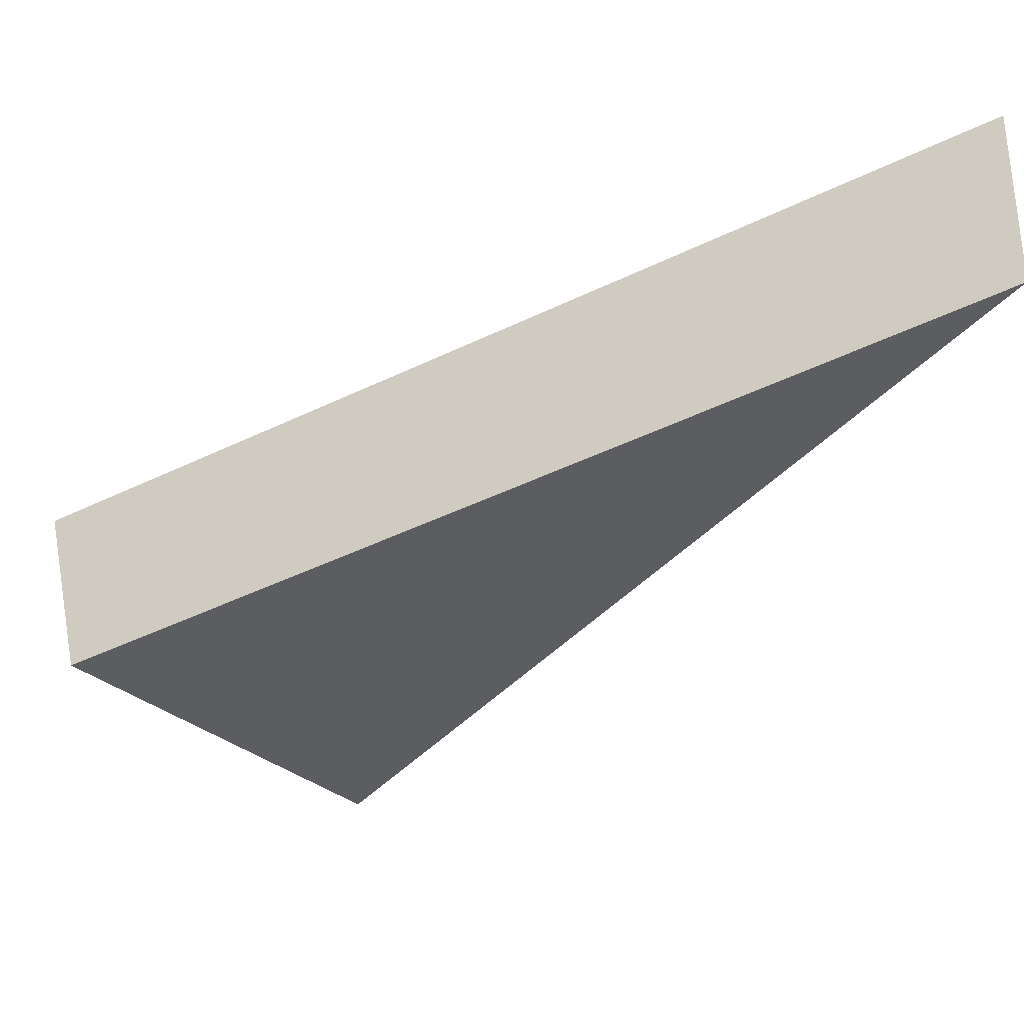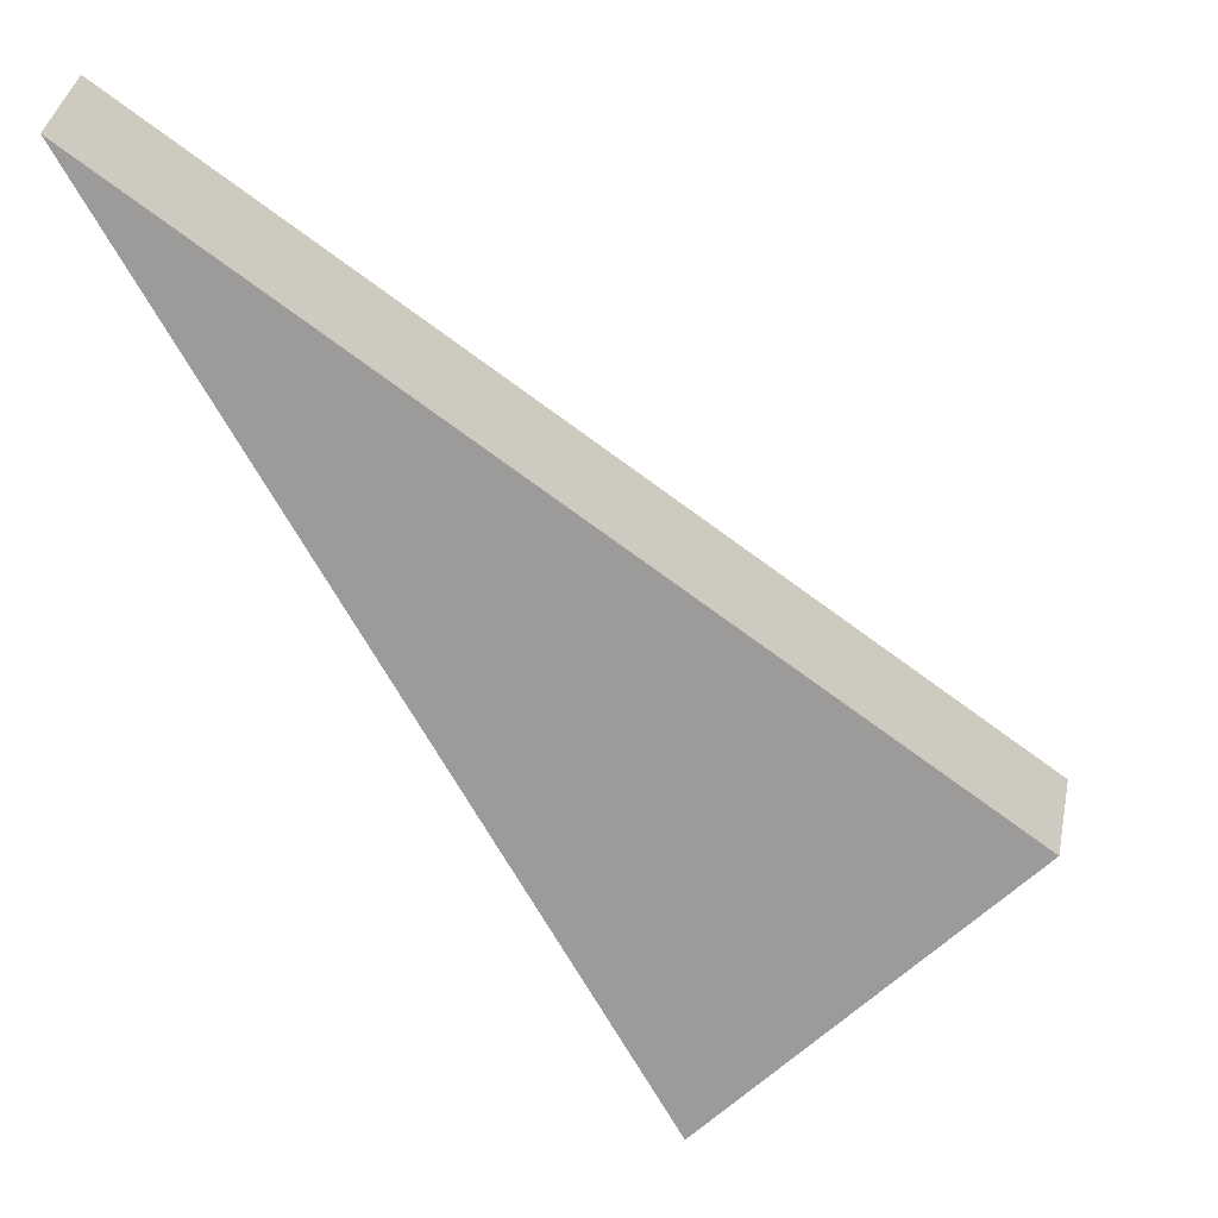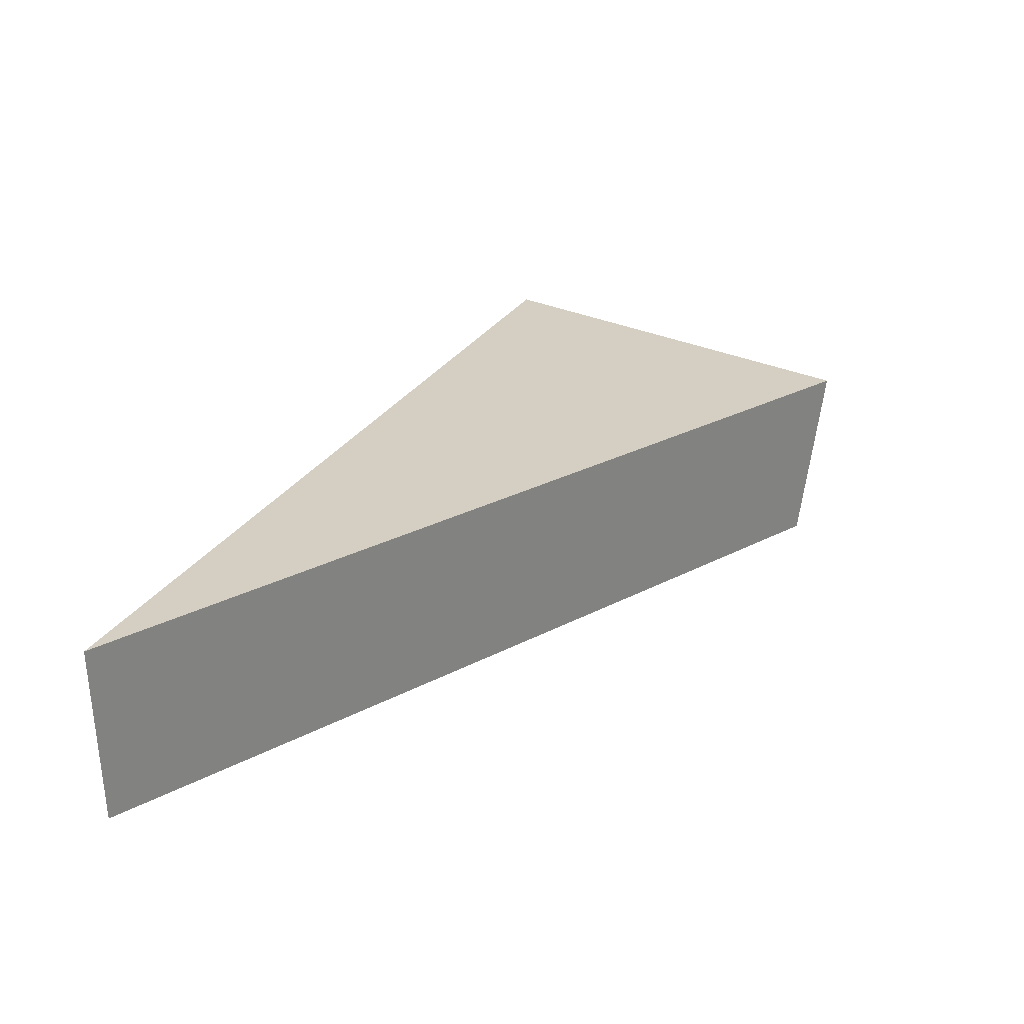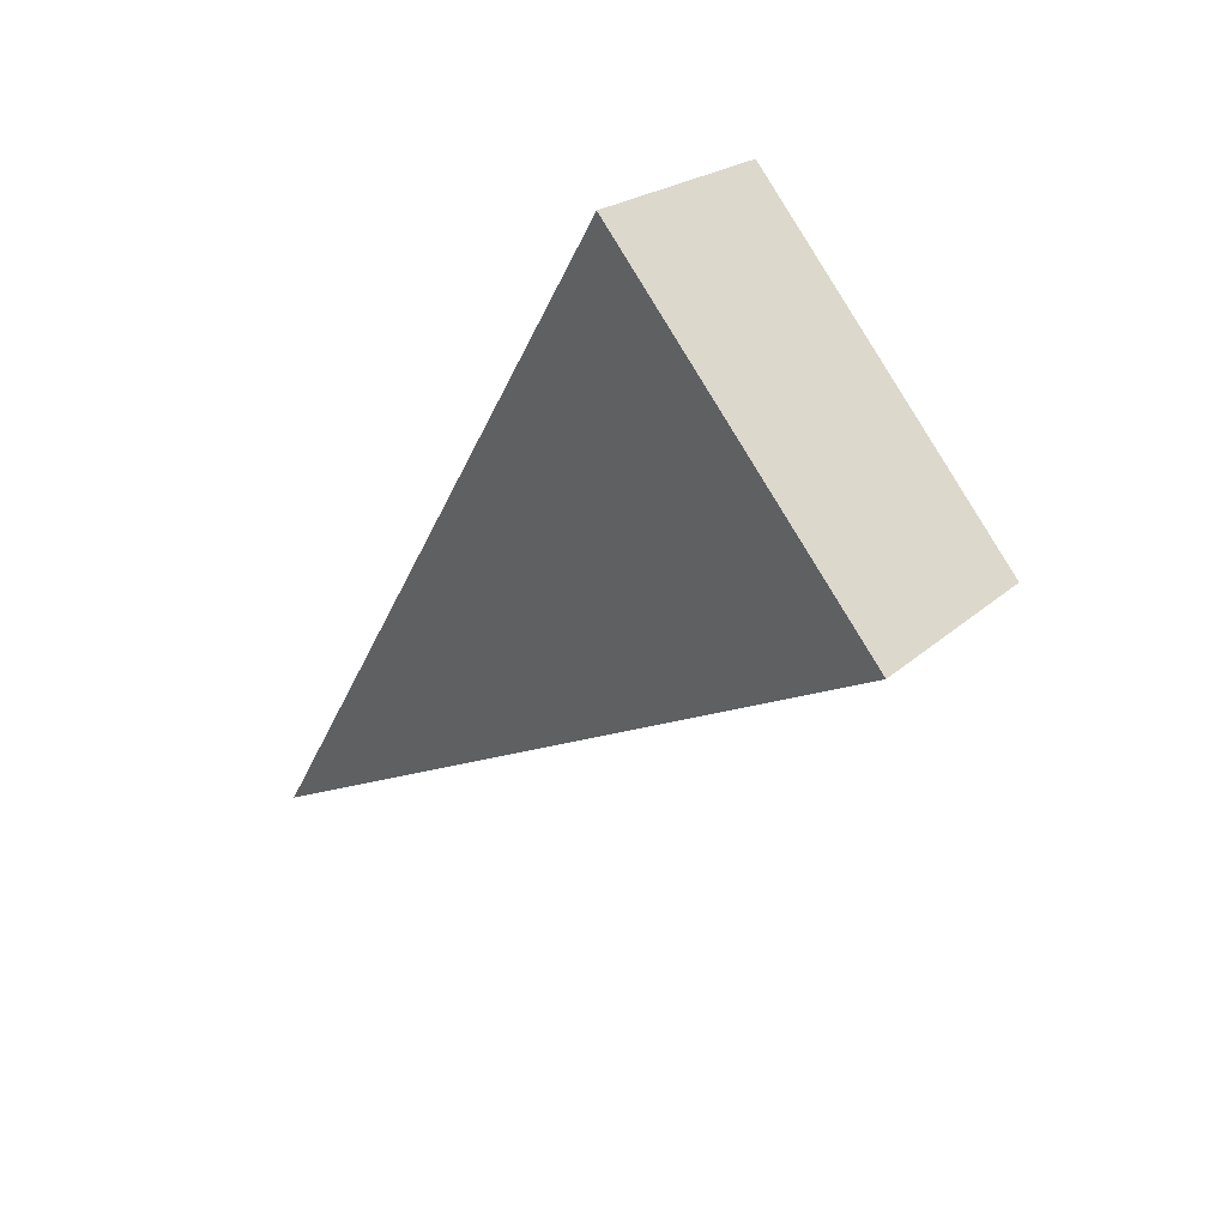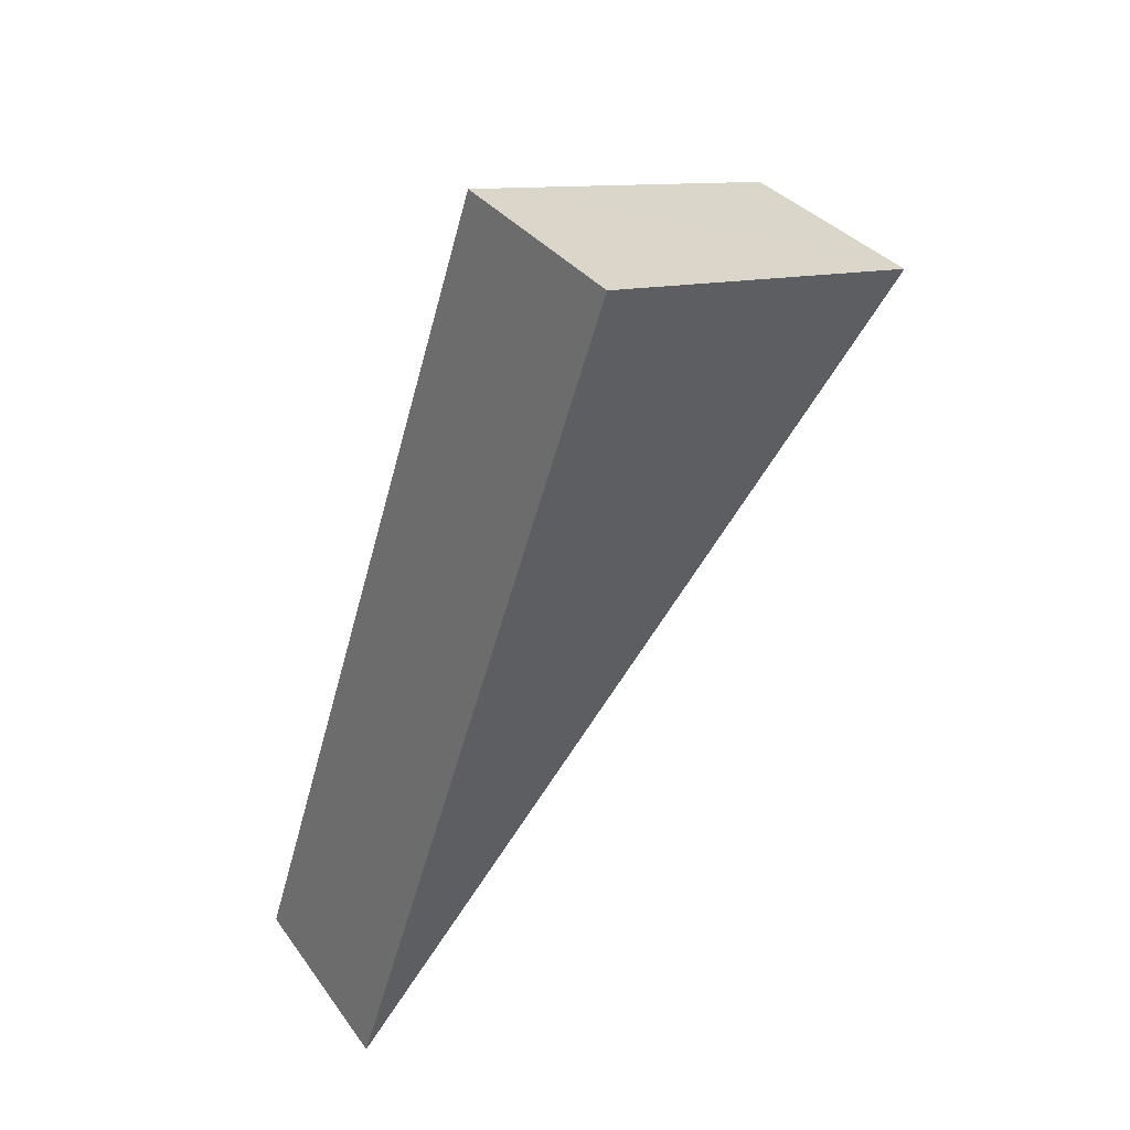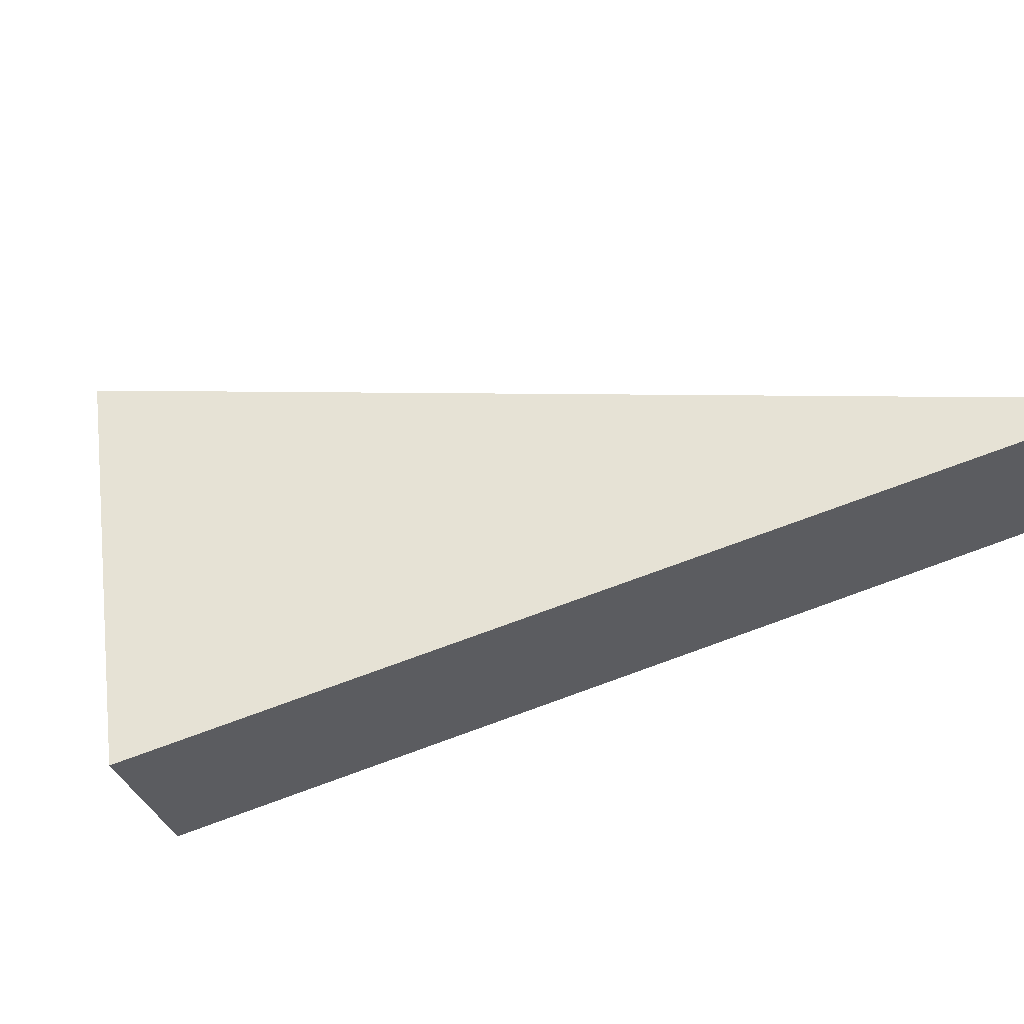
<metadata>
{"format":"obj","ext":"obj","renderer":"f3d","projection":"perspective","resolution":1024,"background":"white","views":[{"elev":-32.6,"azim":95.9,"up":"+Y"},{"elev":-65.6,"azim":-171.8,"up":"+Y"},{"elev":-59.3,"azim":-178.7,"up":"+Z"},{"elev":44.6,"azim":-129.1,"up":"+Z"},{"elev":59.9,"azim":144.6,"up":"+Z"},{"elev":57.1,"azim":48.8,"up":"+Y"}]}
</metadata>
<code>
v 2.038 0.1411 2.489
v 2.035 0.1411 2.486
v 2.042 0.1422 2.48
v 2.042 0.1441 2.48
v 2.042 0.1422 2.48
v 2.035 0.1411 2.486
v 2.035 0.1429 2.487
v 2.035 0.1429 2.487
v 2.035 0.1411 2.486
v 2.038 0.1411 2.489
v 2.038 0.1429 2.489
v 2.038 0.1429 2.489
v 2.038 0.1411 2.489
v 2.042 0.1422 2.48
v 2.042 0.1441 2.48
v 2.042 0.1441 2.48
v 2.035 0.1429 2.487
v 2.038 0.1429 2.489
f 1 2 3
f 4 5 6
f 4 6 7
f 8 9 10
f 8 10 11
f 12 13 14
f 12 14 15
f 16 17 18

</code>
